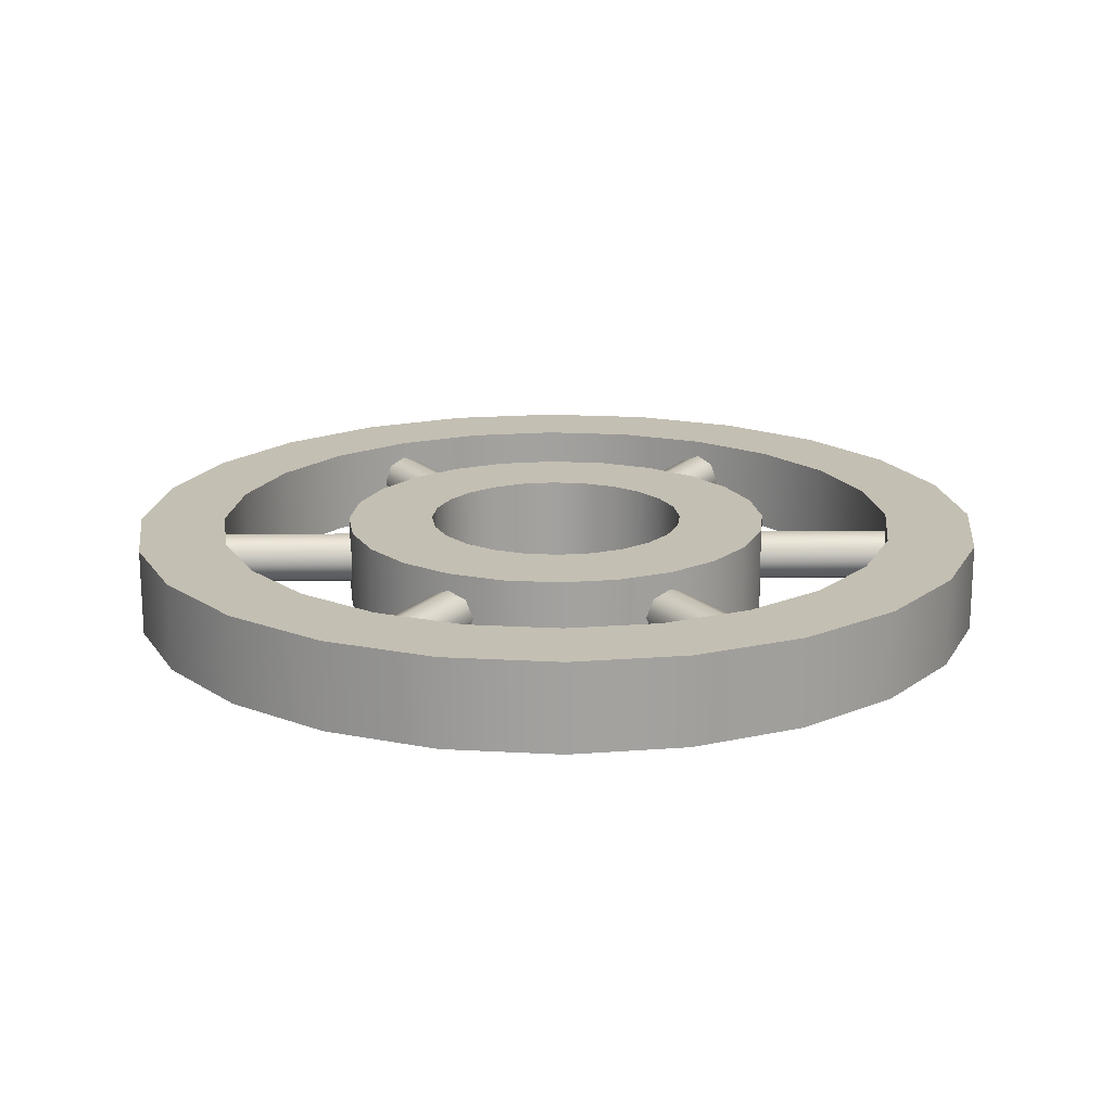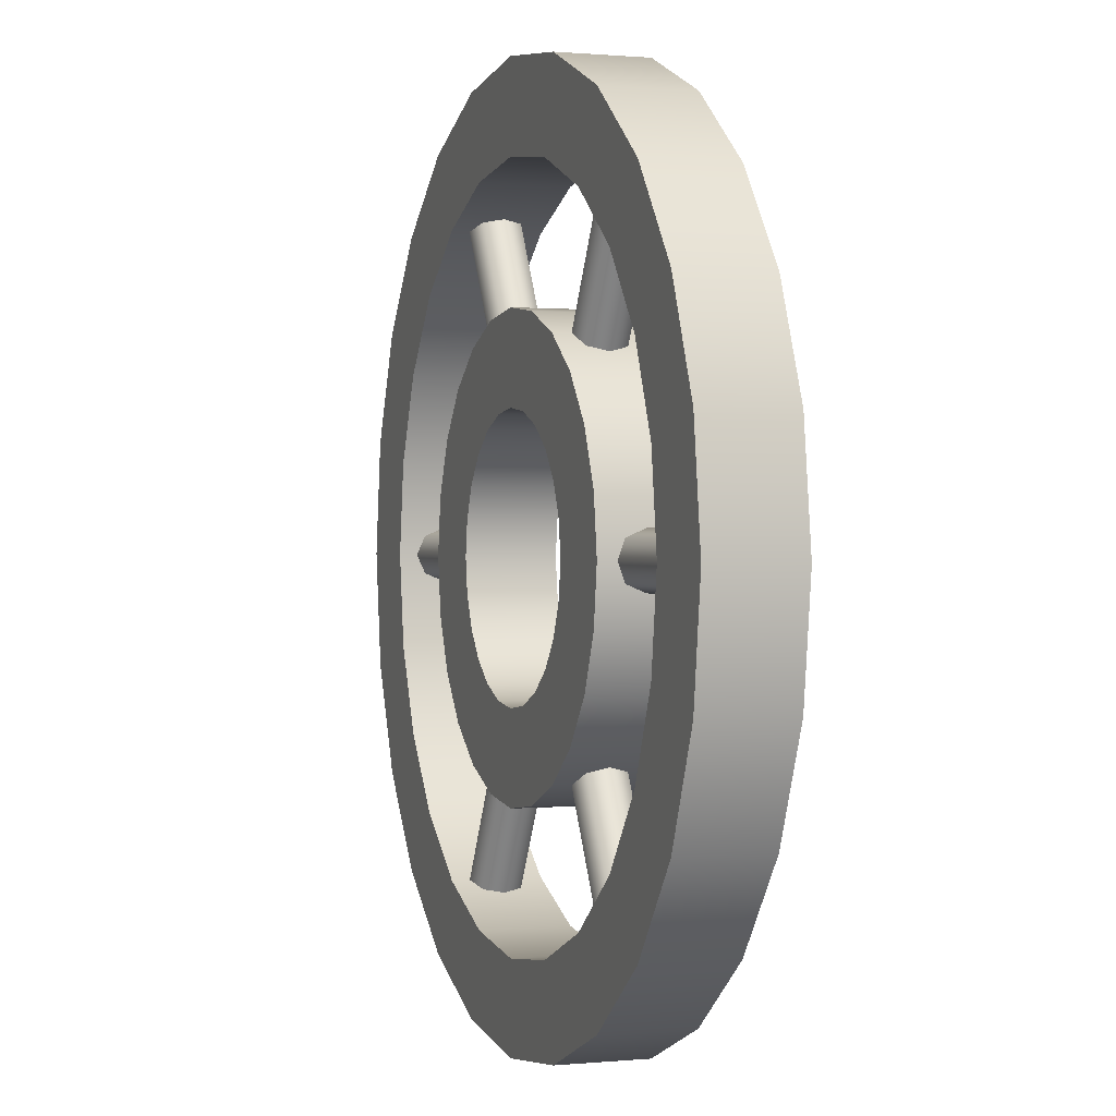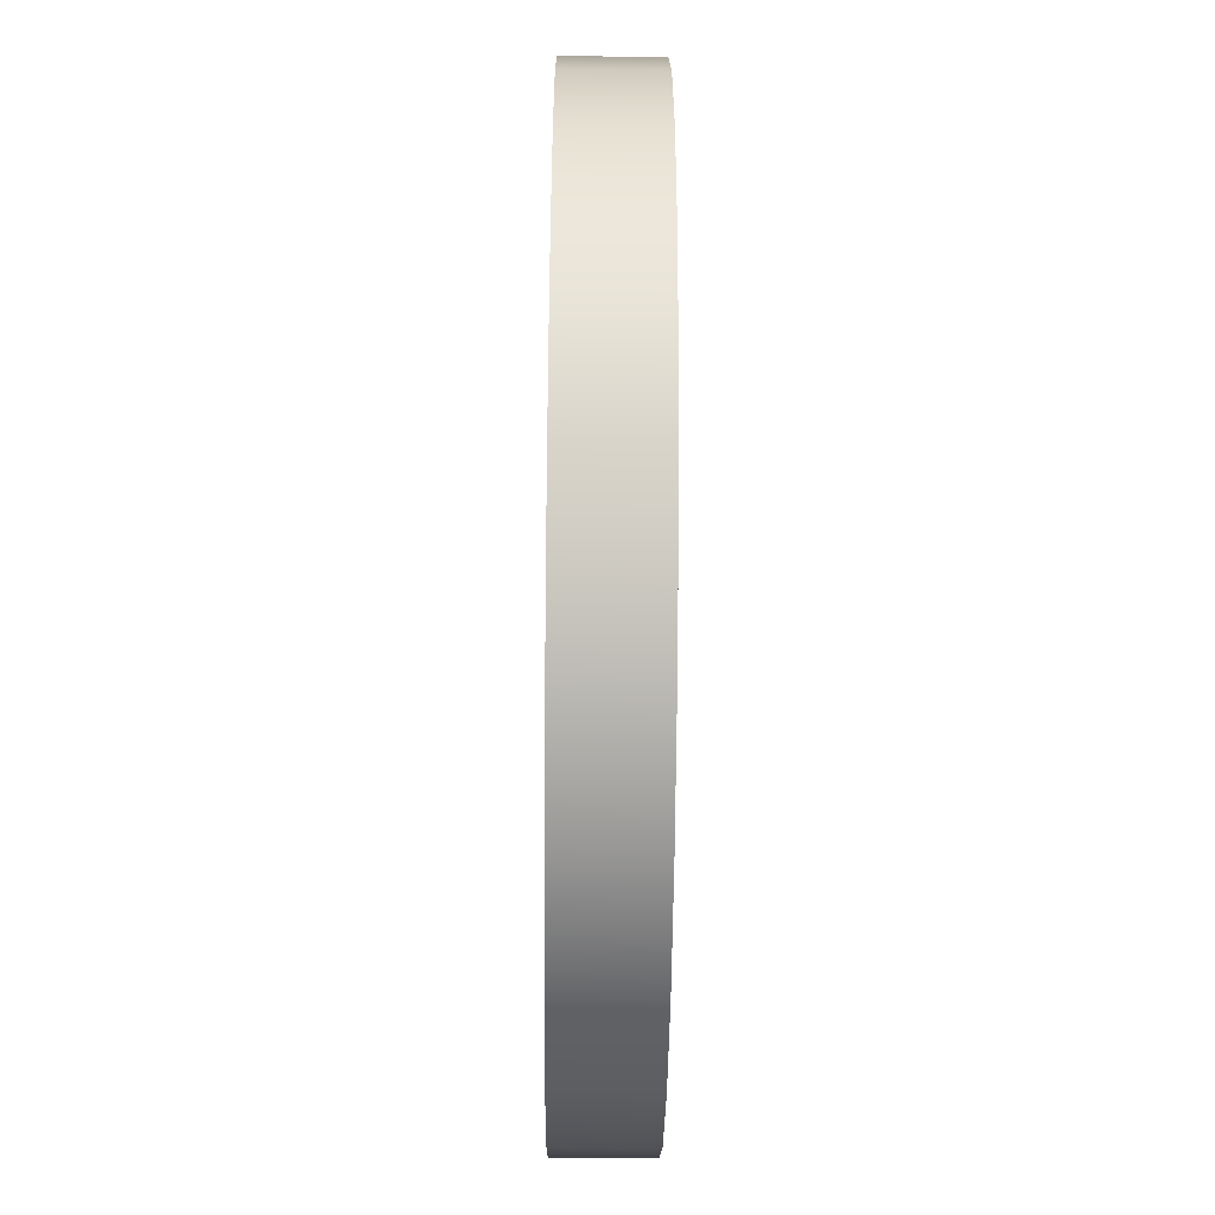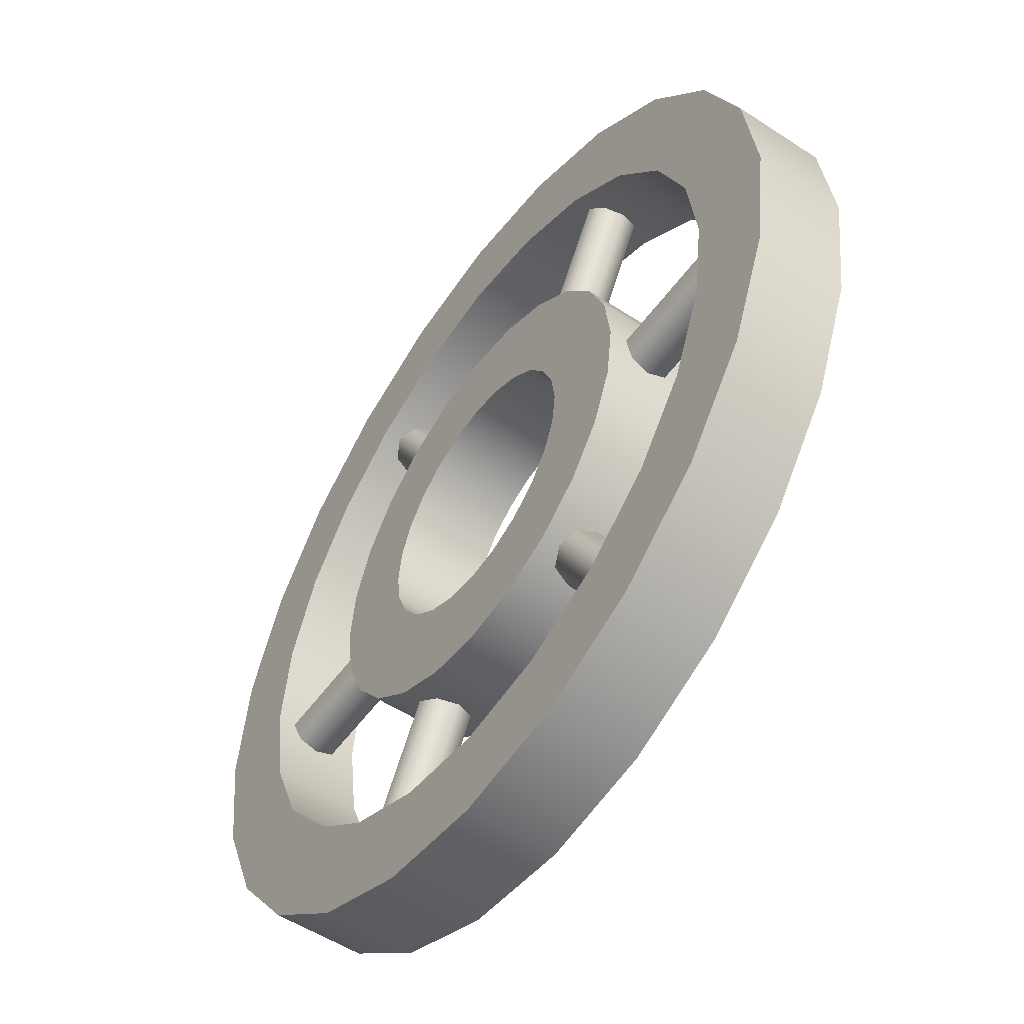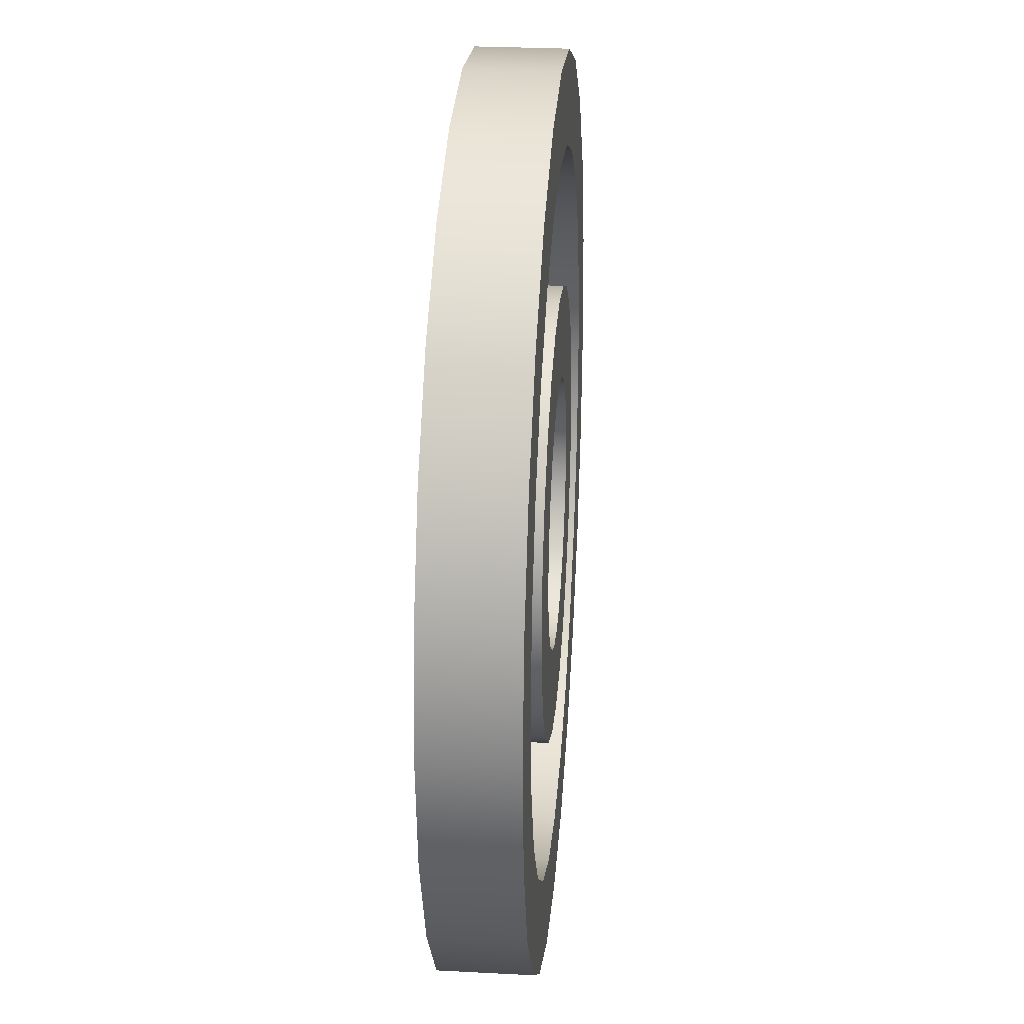
<metadata>
{"format":"obj","ext":"obj","renderer":"f3d","projection":"perspective","resolution":1024,"background":"white","views":[{"elev":17.9,"azim":118.9,"up":"+Y"},{"elev":0.6,"azim":-109.3,"up":"+Z"},{"elev":-52.1,"azim":-90.6,"up":"+Z"},{"elev":-53.3,"azim":55.0,"up":"+Z"},{"elev":27.7,"azim":-85.4,"up":"+Z"}]}
</metadata>
<code>
o mesh1
v 0.309 0.02652 0.02652
v 0.3125 0.0375 4.484e-17
v 0.3125 -0.0375 1.936e-17
v 0.309 -0.02652 0.02652
v 0.3076 -1.92e-17 0.0375
v 0.309 0.02652 -0.02652
v 0.3076 1.088e-17 -0.0375
v 0.309 -0.02652 -0.02652
v 0.4965 -0.02652 -0.02652
v 0.4951 1.013e-17 -0.0375
v 0.4965 0.02652 -0.02652
v 0.5 -0.0375 -8.821e-17
v 0.5 0.0375 -6.273e-17
v 0.4951 -1.994e-17 0.0375
v 0.4965 -0.02652 0.02652
v 0.4965 0.02652 0.02652
v -2.257e-17 0.0625 0.3125
v -0.08088 0.0625 0.3019
v -0.1562 0.0625 0.2706
v -0.221 0.0625 0.221
v -0.2706 0.0625 0.1562
v -0.3019 0.0625 0.08088
v -0.3125 0.0625 5.388e-17
v -0.3019 0.0625 -0.08088
v -0.2706 0.0625 -0.1562
v -0.221 0.0625 -0.221
v -0.1562 0.0625 -0.2706
v -0.08088 0.0625 -0.3019
v -9.911e-17 0.0625 -0.3125
v 0.08088 0.0625 -0.3019
v 0.1562 0.0625 -0.2706
v 0.221 0.0625 -0.221
v 0.2706 0.0625 -0.1562
v 0.3019 0.0625 -0.08088
v 0.3125 0.0625 -6.093e-17
v 0.3019 0.0625 0.08088
v 0.2706 0.0625 0.1562
v 0.221 0.0625 0.221
v 0.1562 0.0625 0.2706
v 0.08088 0.0625 0.3019
v -2.436e-17 -0.0625 0.3125
v -0.08088 -0.0625 0.3019
v -0.1562 -0.0625 0.2706
v -0.221 -0.0625 0.221
v -0.2706 -0.0625 0.1562
v -0.3019 -0.0625 0.08088
v -0.3125 -0.0625 5.21e-17
v -0.3019 -0.0625 -0.08088
v -0.2706 -0.0625 -0.1562
v -0.221 -0.0625 -0.221
v -0.1562 -0.0625 -0.2706
v -0.08088 -0.0625 -0.3019
v -1.009e-16 -0.0625 -0.3125
v 0.08088 -0.0625 -0.3019
v 0.1562 -0.0625 -0.2706
v 0.221 -0.0625 -0.221
v 0.2706 -0.0625 -0.1562
v 0.3019 -0.0625 -0.08088
v 0.3125 -0.0625 -6.272e-17
v 0.3019 -0.0625 0.08088
v 0.2706 -0.0625 0.1562
v 0.221 -0.0625 0.221
v 0.1562 -0.0625 0.2706
v 0.08088 -0.0625 0.3019
v -3.757e-17 -0.0625 0.1875
v -0.04853 -0.0625 0.1811
v -0.09375 -0.0625 0.1624
v -0.1326 -0.0625 0.1326
v -0.1624 -0.0625 0.09375
v -0.1811 -0.0625 0.04853
v -0.1875 -0.0625 1.805e-17
v -0.1811 -0.0625 -0.04853
v -0.1624 -0.0625 -0.09375
v -0.1326 -0.0625 -0.1326
v -0.09375 -0.0625 -0.1624
v -0.04853 -0.0625 -0.1811
v -8.35e-17 -0.0625 -0.1875
v 0.04853 -0.0625 -0.1811
v 0.09375 -0.0625 -0.1624
v 0.1326 -0.0625 -0.1326
v 0.1624 -0.0625 -0.09375
v 0.1811 -0.0625 -0.04853
v 0.1875 -0.0625 -5.083e-17
v 0.1811 -0.0625 0.04853
v 0.1624 -0.0625 0.09375
v 0.1326 -0.0625 0.1326
v 0.09375 -0.0625 0.1624
v 0.04853 -0.0625 0.1811
v -0.04853 0.0625 0.1811
v -3.579e-17 0.0625 0.1875
v 0.04853 0.0625 0.1811
v 0.09375 0.0625 0.1624
v 0.1326 0.0625 0.1326
v 0.1624 0.0625 0.09375
v 0.1811 0.0625 0.04853
v 0.1875 0.0625 -4.905e-17
v 0.1811 0.0625 -0.04853
v 0.1624 0.0625 -0.09375
v 0.1326 0.0625 -0.1326
v 0.09375 0.0625 -0.1624
v 0.04853 0.0625 -0.1811
v -8.171e-17 0.0625 -0.1875
v -0.04853 0.0625 -0.1811
v -0.09375 0.0625 -0.1624
v -0.1326 0.0625 -0.1326
v -0.1624 0.0625 -0.09375
v -0.1811 0.0625 -0.04853
v -0.1875 0.0625 1.984e-17
v -0.1811 0.0625 0.04853
v -0.1624 0.0625 0.09375
v -0.1326 0.0625 0.1326
v -0.09375 0.0625 0.1624
v -1.392e-17 0.0625 0.625
v -0.1618 0.0625 0.6037
v -0.3125 0.0625 0.5413
v -0.4419 0.0625 0.4419
v -0.5413 0.0625 0.3125
v -0.6037 0.0625 0.1618
v -0.625 0.0625 1.355e-16
v -0.6037 0.0625 -0.1618
v -0.5413 0.0625 -0.3125
v -0.4419 0.0625 -0.4419
v -0.3125 0.0625 -0.5413
v -0.1618 0.0625 -0.6037
v -1.67e-16 0.0625 -0.625
v 0.1618 0.0625 -0.6037
v 0.3125 0.0625 -0.5413
v 0.4419 0.0625 -0.4419
v 0.5413 0.0625 -0.3125
v 0.6037 0.0625 -0.1618
v 0.625 0.0625 -9.41e-17
v 0.6037 0.0625 0.1618
v 0.5413 0.0625 0.3125
v 0.4419 0.0625 0.4419
v 0.3125 0.0625 0.5413
v 0.1618 0.0625 0.6037
v -1.57e-17 -0.0625 0.625
v -0.1618 -0.0625 0.6037
v -0.3125 -0.0625 0.5413
v -0.4419 -0.0625 0.4419
v -0.5413 -0.0625 0.3125
v -0.6037 -0.0625 0.1618
v -0.625 -0.0625 1.337e-16
v -0.6037 -0.0625 -0.1618
v -0.5413 -0.0625 -0.3125
v -0.4419 -0.0625 -0.4419
v -0.3125 -0.0625 -0.5413
v -0.1618 -0.0625 -0.6037
v -1.688e-16 -0.0625 -0.625
v 0.1618 -0.0625 -0.6037
v 0.3125 -0.0625 -0.5413
v 0.4419 -0.0625 -0.4419
v 0.5413 -0.0625 -0.3125
v 0.6037 -0.0625 -0.1618
v 0.625 -0.0625 -9.589e-17
v 0.6037 -0.0625 0.1618
v 0.5413 -0.0625 0.3125
v 0.4419 -0.0625 0.4419
v 0.3125 -0.0625 0.5413
v 0.1618 -0.0625 0.6037
v -3.045e-17 -0.0625 0.5
v -0.1294 -0.0625 0.483
v -0.25 -0.0625 0.433
v -0.3536 -0.0625 0.3536
v -0.433 -0.0625 0.25
v -0.483 -0.0625 0.1294
v -0.5 -0.0625 1.071e-16
v -0.483 -0.0625 -0.1294
v -0.433 -0.0625 -0.25
v -0.3536 -0.0625 -0.3536
v -0.25 -0.0625 -0.433
v -0.1294 -0.0625 -0.483
v -1.529e-16 -0.0625 -0.5
v 0.1294 -0.0625 -0.483
v 0.25 -0.0625 -0.433
v 0.3536 -0.0625 -0.3536
v 0.433 -0.0625 -0.25
v 0.483 -0.0625 -0.1294
v 0.5 -0.0625 -7.66e-17
v 0.483 -0.0625 0.1294
v 0.433 -0.0625 0.25
v 0.3536 -0.0625 0.3536
v 0.25 -0.0625 0.433
v 0.1294 -0.0625 0.483
v -0.1294 0.0625 0.483
v -2.866e-17 0.0625 0.5
v 0.1294 0.0625 0.483
v 0.25 0.0625 0.433
v 0.3536 0.0625 0.3536
v 0.433 0.0625 0.25
v 0.483 0.0625 0.1294
v 0.5 0.0625 -7.482e-17
v 0.483 0.0625 -0.1294
v 0.433 0.0625 -0.25
v 0.3536 0.0625 -0.3536
v 0.25 0.0625 -0.433
v 0.1294 0.0625 -0.483
v -1.511e-16 0.0625 -0.5
v -0.1294 0.0625 -0.483
v -0.25 0.0625 -0.433
v -0.3536 0.0625 -0.3536
v -0.433 0.0625 -0.25
v -0.483 0.0625 -0.1294
v -0.5 0.0625 1.089e-16
v -0.483 0.0625 0.1294
v -0.433 0.0625 0.25
v -0.3536 0.0625 0.3536
v -0.25 0.0625 0.433
v 0.1775 -0.02652 -0.2544
v 0.1562 -0.0375 -0.2706
v 0.1562 0.0375 -0.2706
v 0.1775 0.02652 -0.2544
v 0.1863 1.688e-17 -0.2476
v 0.1315 -0.02652 -0.2809
v 0.1213 -9.731e-18 -0.2851
v 0.1315 0.02652 -0.2809
v 0.2253 0.02652 -0.4432
v 0.2151 -9.349e-18 -0.4475
v 0.2253 -0.02652 -0.4432
v 0.25 0.0375 -0.433
v 0.25 -0.0375 -0.433
v 0.28 1.726e-17 -0.41
v 0.2712 0.02652 -0.4167
v 0.2712 -0.02652 -0.4167
v -0.1315 0.02652 0.2809
v -0.1562 0.0375 0.2706
v -0.1562 -0.0375 0.2706
v -0.1315 -0.02652 0.2809
v -0.1213 -1.927e-17 0.2851
v -0.1775 0.02652 0.2544
v -0.1863 1.212e-17 0.2476
v -0.1775 -0.02652 0.2544
v -0.2712 -0.02652 0.4167
v -0.28 1.174e-17 0.41
v -0.2712 0.02652 0.4167
v -0.25 -0.0375 0.433
v -0.25 0.0375 0.433
v -0.2151 -1.965e-17 0.4475
v -0.2253 -0.02652 0.4432
v -0.2253 0.02652 0.4432
v -0.1775 -0.02652 -0.2544
v -0.1562 -0.0375 -0.2706
v -0.1562 0.0375 -0.2706
v -0.1775 0.02652 -0.2544
v -0.1863 2.22e-17 -0.2476
v -0.1315 -0.02652 -0.2809
v -0.1213 -6.262e-18 -0.2851
v -0.1315 0.02652 -0.2809
v -0.2253 0.02652 -0.4432
v -0.2151 -3.199e-18 -0.4475
v -0.2253 -0.02652 -0.4432
v -0.25 0.0375 -0.433
v -0.25 -0.0375 -0.433
v -0.28 2.527e-17 -0.41
v -0.2712 0.02652 -0.4167
v -0.2712 -0.02652 -0.4167
v 0.1315 0.02652 0.2809
v 0.1562 0.0375 0.2706
v 0.1562 -0.0375 0.2706
v 0.1315 -0.02652 0.2809
v 0.1213 -2.274e-17 0.2851
v 0.1775 0.02652 0.2544
v 0.1863 6.798e-18 0.2476
v 0.1775 -0.02652 0.2544
v 0.2712 -0.02652 0.4167
v 0.28 3.735e-18 0.41
v 0.2712 0.02652 0.4167
v 0.25 -0.0375 0.433
v 0.25 0.0375 0.433
v 0.2151 -2.58e-17 0.4475
v 0.2253 -0.02652 0.4432
v 0.2253 0.02652 0.4432
v -0.309 -0.02652 0.02652
v -0.3125 -0.0375 8.204e-17
v -0.3125 0.0375 5.87e-17
v -0.309 0.02652 0.02652
v -0.3076 1.813e-17 0.0375
v -0.309 -0.02652 -0.02652
v -0.3076 -9.803e-18 -0.0375
v -0.309 0.02652 -0.02652
v -0.4965 0.02652 -0.02652
v -0.4951 -9.061e-18 -0.0375
v -0.4965 -0.02652 -0.02652
v -0.5 0.0375 -2.59e-17
v -0.5 -0.0375 -2.565e-18
v -0.4951 1.887e-17 0.0375
v -0.4965 0.02652 0.02652
v -0.4965 -0.02652 0.02652
g mesh1
f 1 5 14 16
f 3 8 9 12
f 10 9 8 7
f 11 10 7 6
f 12 15 4 3
f 13 11 6 2
f 15 14 5 4
f 16 13 2 1
f 17 90 89 18
f 18 89 112 19
f 19 112 111 20
f 20 111 110 21
f 21 110 109 22
f 22 109 108 23
f 23 108 107 24
f 24 107 106 25
f 25 106 105 26
f 26 105 104 27
f 27 104 103 28
f 28 103 102 29
f 29 102 101 30
f 30 101 100 31
f 31 100 99 32
f 32 99 98 33
f 33 98 97 34
f 34 97 96 35
f 35 96 95 36
f 36 95 94 37
f 37 94 93 38
f 38 93 92 39
f 39 92 91 40
f 40 91 90 17
f 41 65 88 64
f 42 66 65 41
f 43 67 66 42
f 44 68 67 43
f 45 69 68 44
f 46 70 69 45
f 47 71 70 46
f 48 72 71 47
f 49 73 72 48
f 50 74 73 49
f 51 75 74 50
f 52 76 75 51
f 53 77 76 52
f 54 78 77 53
f 55 79 78 54
f 56 80 79 55
f 57 81 80 56
f 58 82 81 57
f 59 83 82 58
f 60 84 83 59
f 61 85 84 60
f 62 86 85 61
f 63 87 86 62
f 64 88 87 63
f 113 186 185 114
f 114 185 208 115
f 115 208 207 116
f 116 207 206 117
f 117 206 205 118
f 118 205 204 119
f 119 204 203 120
f 120 203 202 121
f 121 202 201 122
f 122 201 200 123
f 123 200 199 124
f 124 199 198 125
f 125 198 197 126
f 126 197 196 127
f 127 196 195 128
f 128 195 194 129
f 129 194 193 130
f 130 193 192 131
f 131 192 191 132
f 132 191 190 133
f 133 190 189 134
f 134 189 188 135
f 135 188 187 136
f 136 187 186 113
f 137 161 184 160
f 138 162 161 137
f 139 163 162 138
f 140 164 163 139
f 141 165 164 140
f 142 166 165 141
f 143 167 166 142
f 144 168 167 143
f 145 169 168 144
f 146 170 169 145
f 147 171 170 146
f 148 172 171 147
f 149 173 172 148
f 150 174 173 149
f 151 175 174 150
f 152 176 175 151
f 153 177 176 152
f 154 178 177 153
f 155 179 178 154
f 156 180 179 155
f 157 181 180 156
f 158 182 181 157
f 159 183 182 158
f 160 184 183 159
f 209 210 221 224
f 210 214 219 221
f 211 212 223 220
f 212 213 222 223
f 214 215 218 219
f 215 216 217 218
f 220 217 216 211
f 224 222 213 209
f 225 226 237 240
f 226 230 235 237
f 227 228 239 236
f 228 229 238 239
f 230 231 234 235
f 231 232 233 234
f 236 233 232 227
f 240 238 229 225
f 241 245 254 256
f 243 248 249 252
f 250 249 248 247
f 251 250 247 246
f 252 255 244 243
f 253 251 246 242
f 255 254 245 244
f 256 253 242 241
f 257 261 270 272
f 259 264 265 268
f 266 265 264 263
f 267 266 263 262
f 268 271 260 259
f 269 267 262 258
f 271 270 261 260
f 272 269 258 257
f 273 277 286 288
f 275 280 281 284
f 282 281 280 279
f 283 282 279 278
f 284 287 276 275
f 285 283 278 274
f 287 286 277 276
f 288 285 274 273
f 17 41 64 40
f 18 42 41 17
f 19 43 42 18
f 20 44 43 19
f 21 45 44 20
f 22 46 45 21
f 23 47 46 22
f 24 48 47 23
f 25 49 48 24
f 26 50 49 25
f 27 51 50 26
f 28 52 51 27
f 29 53 52 28
f 30 54 53 29
f 31 55 54 30
f 32 56 55 31
f 33 57 56 32
f 34 58 57 33
f 35 59 58 34
f 36 60 59 35
f 37 61 60 36
f 38 62 61 37
f 39 63 62 38
f 40 64 63 39
f 65 90 91 88
f 66 89 90 65
f 67 112 89 66
f 68 111 112 67
f 69 110 111 68
f 70 109 110 69
f 71 108 109 70
f 72 107 108 71
f 73 106 107 72
f 74 105 106 73
f 75 104 105 74
f 76 103 104 75
f 77 102 103 76
f 78 101 102 77
f 79 100 101 78
f 80 99 100 79
f 81 98 99 80
f 82 97 98 81
f 83 96 97 82
f 84 95 96 83
f 85 94 95 84
f 86 93 94 85
f 87 92 93 86
f 88 91 92 87
f 113 137 160 136
f 114 138 137 113
f 115 139 138 114
f 116 140 139 115
f 117 141 140 116
f 118 142 141 117
f 119 143 142 118
f 120 144 143 119
f 121 145 144 120
f 122 146 145 121
f 123 147 146 122
f 124 148 147 123
f 125 149 148 124
f 126 150 149 125
f 127 151 150 126
f 128 152 151 127
f 129 153 152 128
f 130 154 153 129
f 131 155 154 130
f 132 156 155 131
f 133 157 156 132
f 134 158 157 133
f 135 159 158 134
f 136 160 159 135
f 161 186 187 184
f 162 185 186 161
f 163 208 185 162
f 164 207 208 163
f 165 206 207 164
f 166 205 206 165
f 167 204 205 166
f 168 203 204 167
f 169 202 203 168
f 170 201 202 169
f 171 200 201 170
f 172 199 200 171
f 173 198 199 172
f 174 197 198 173
f 175 196 197 174
f 176 195 196 175
f 177 194 195 176
f 178 193 194 177
f 179 192 193 178
f 180 191 192 179
f 181 190 191 180
f 182 189 190 181
f 183 188 189 182
f 184 187 188 183

</code>
